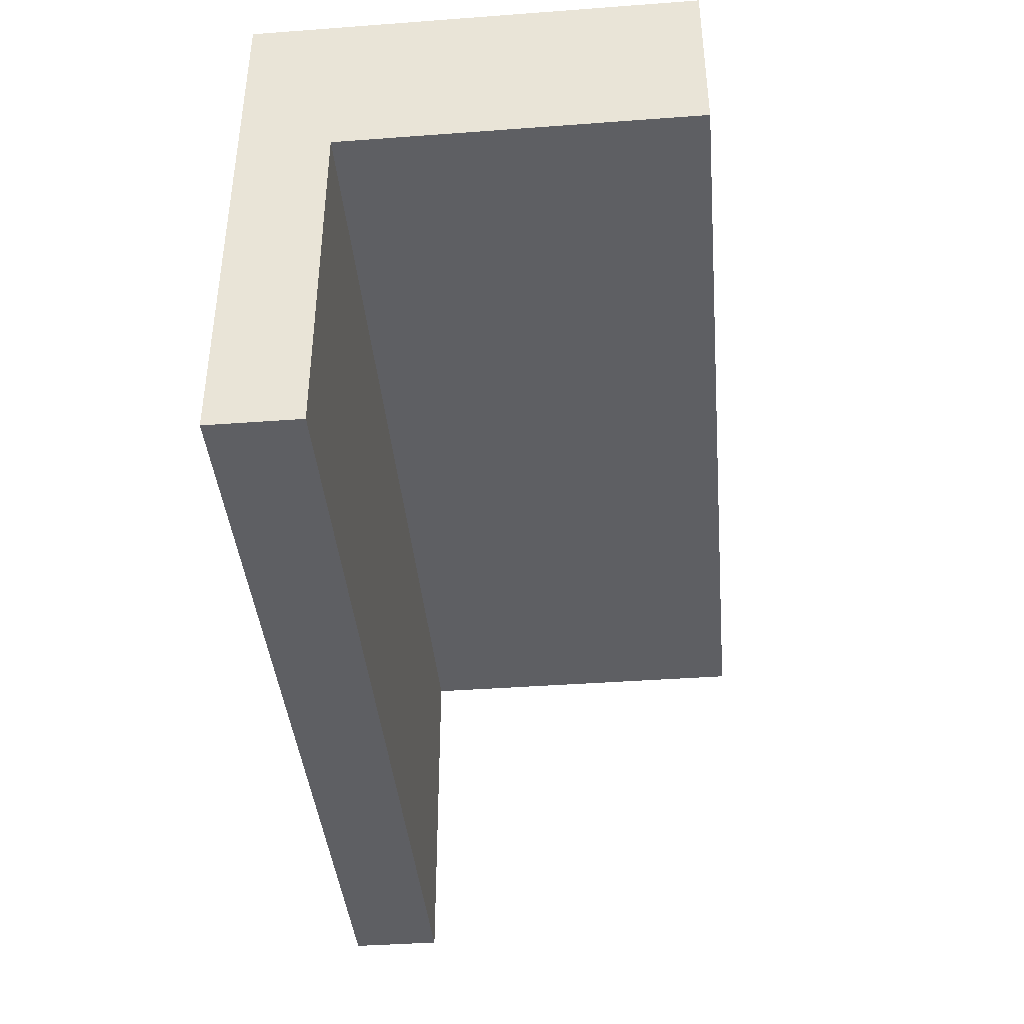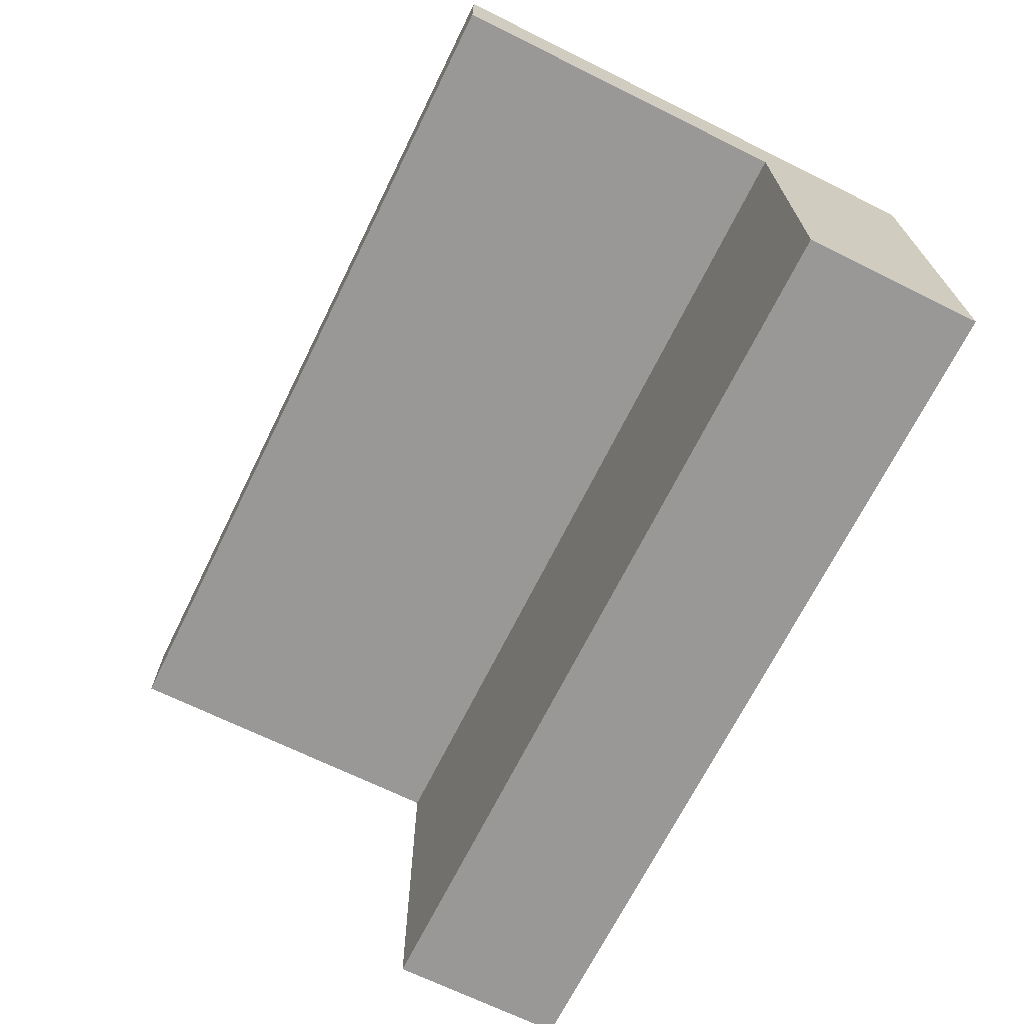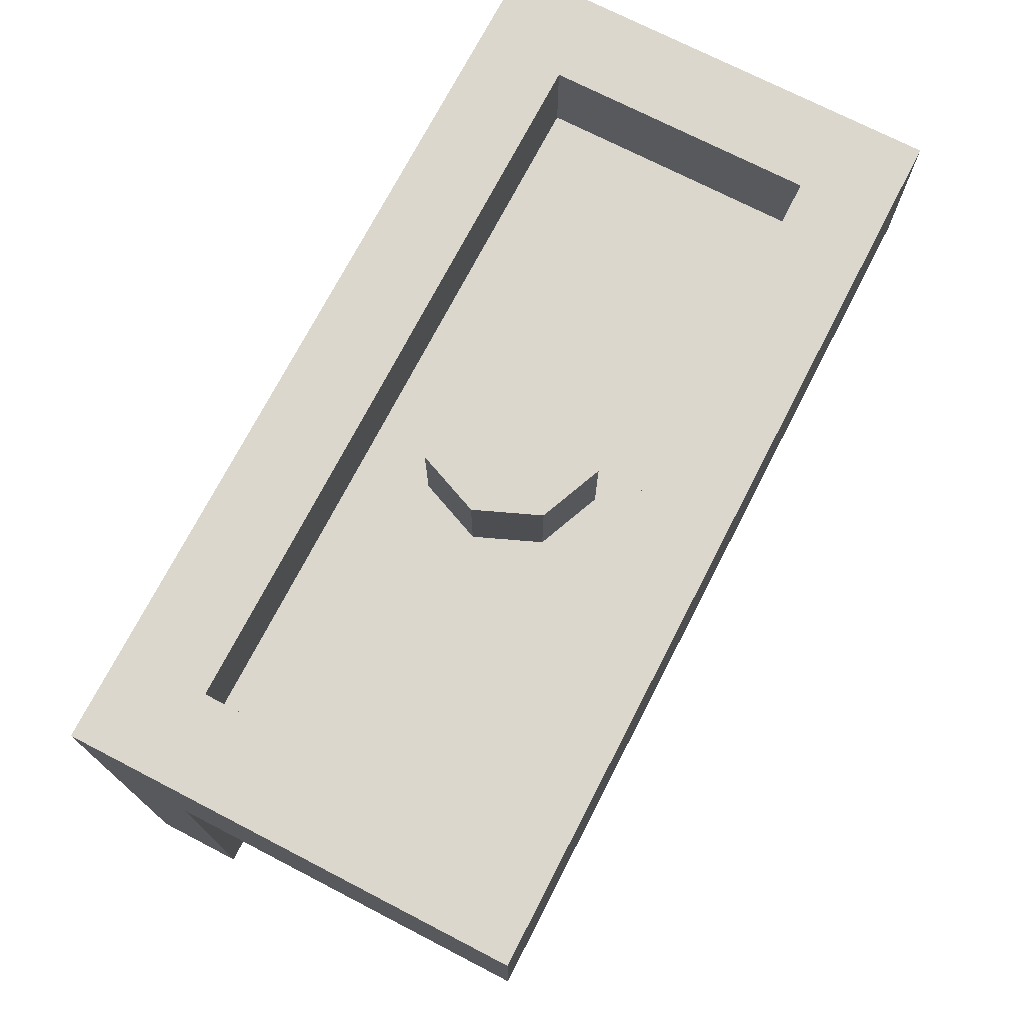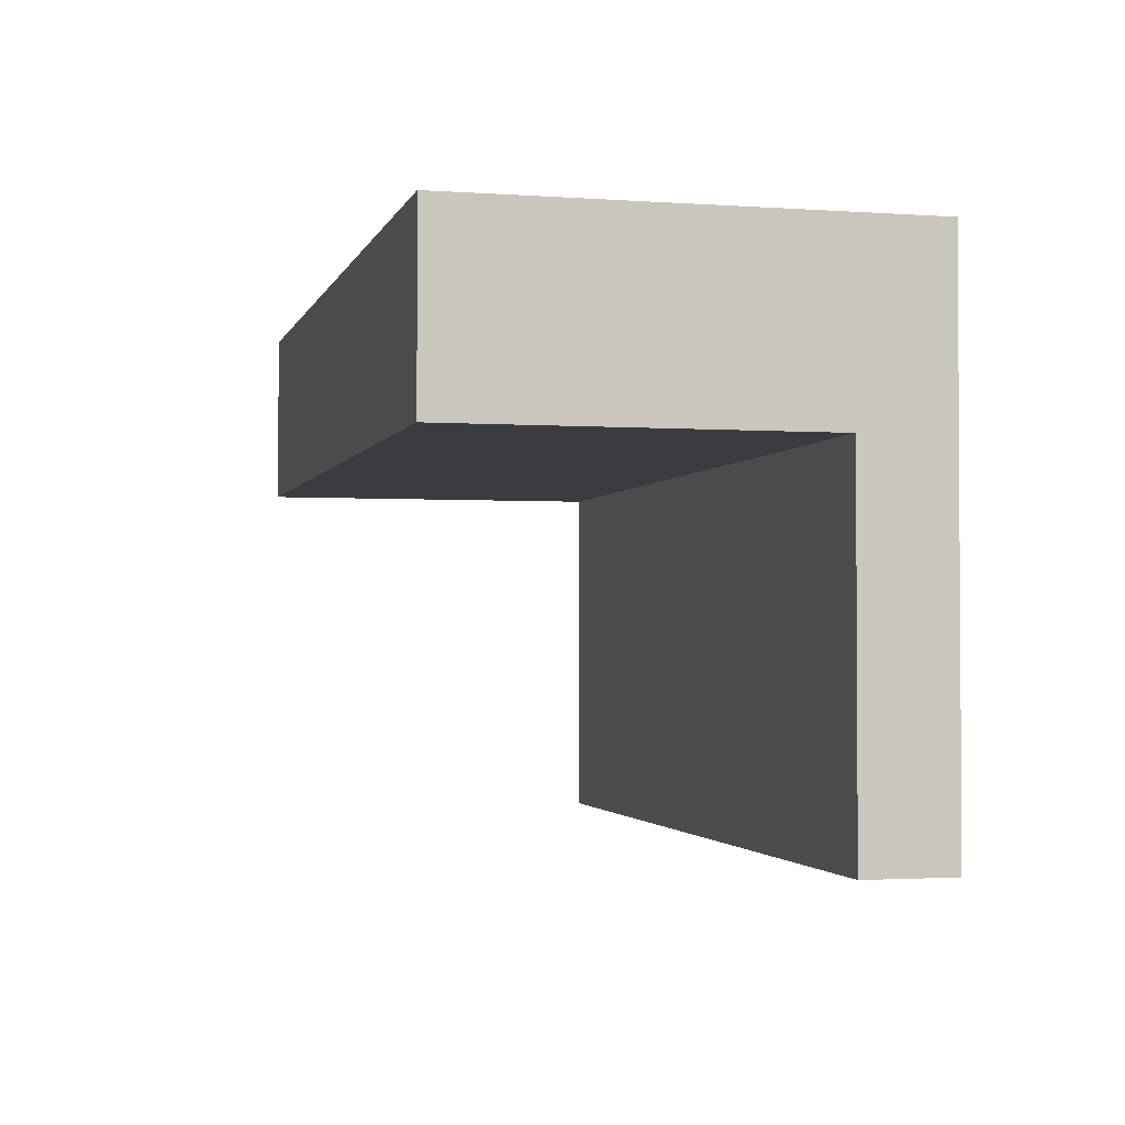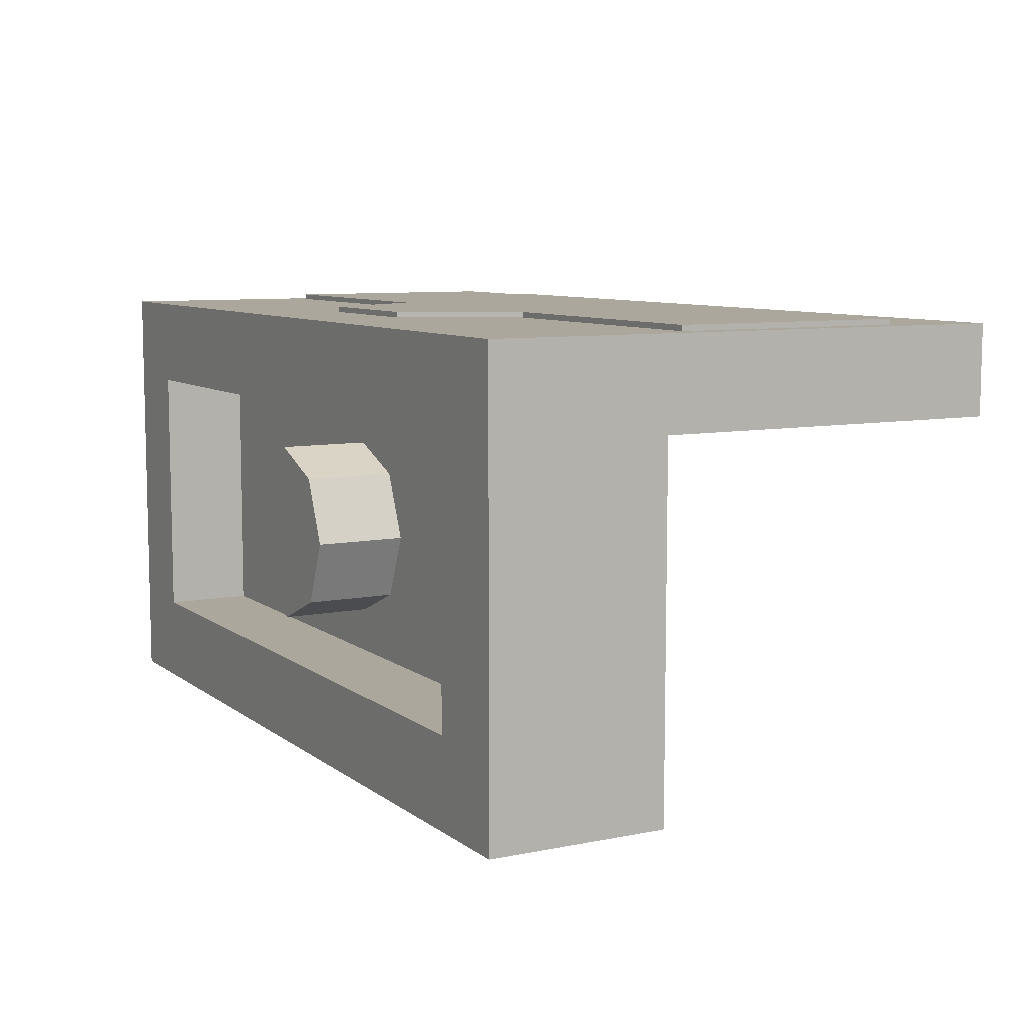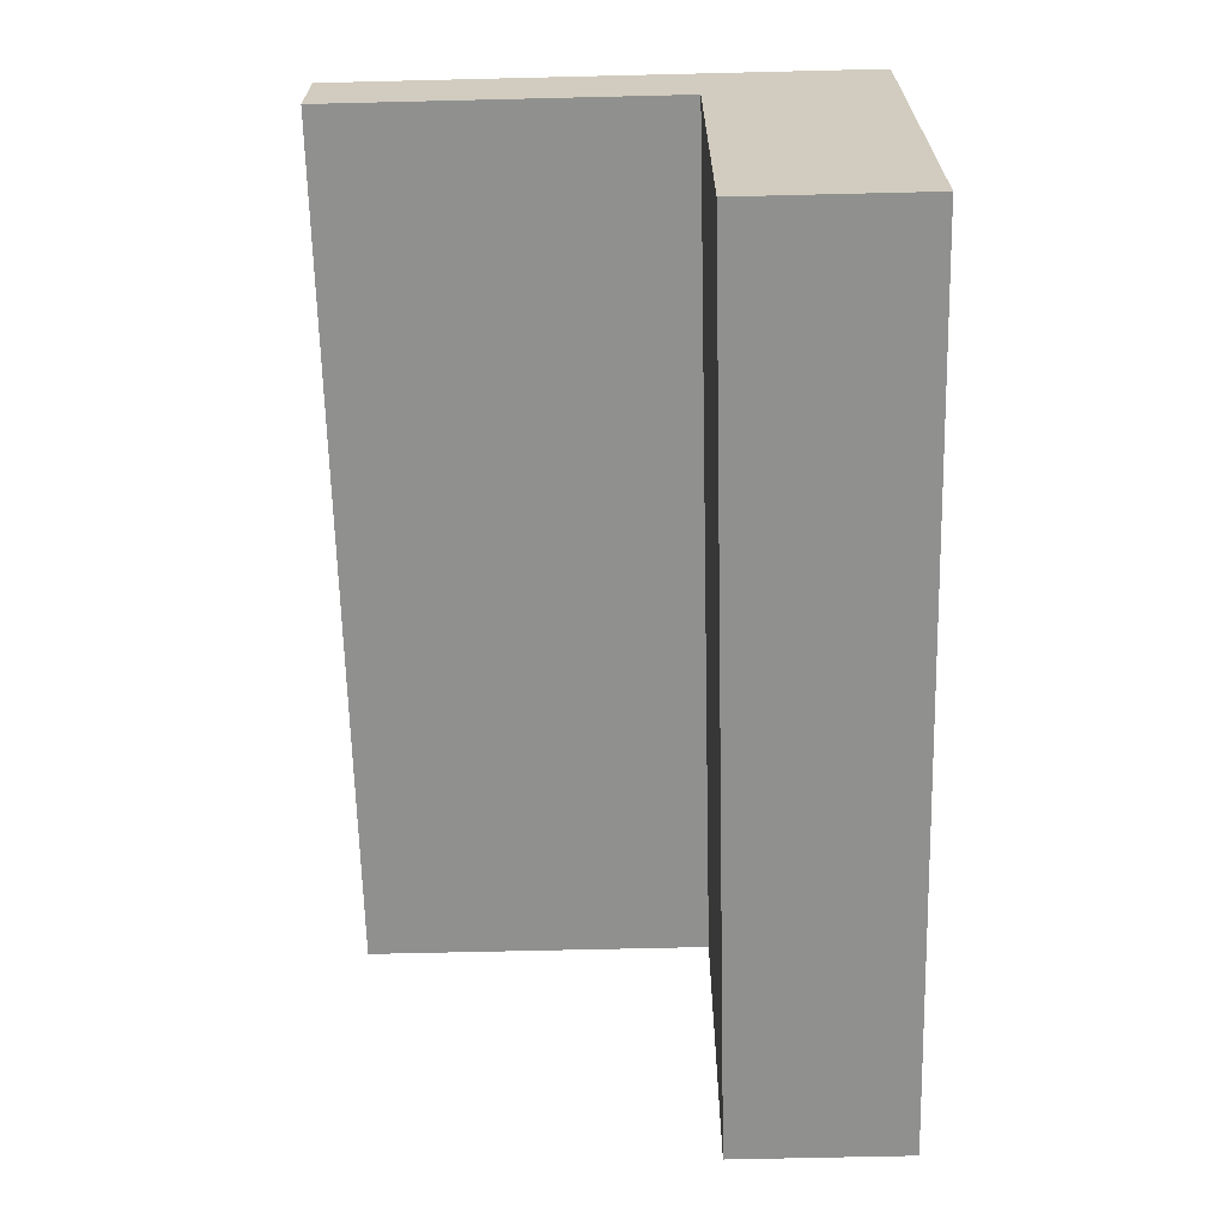
<metadata>
{"format":"obj","ext":"obj","renderer":"f3d","projection":"perspective","resolution":1024,"background":"white","views":[{"elev":-40.5,"azim":95.2,"up":"+Y"},{"elev":-68.6,"azim":63.7,"up":"+Z"},{"elev":72.8,"azim":117.3,"up":"+Y"},{"elev":-2.1,"azim":-104.0,"up":"+Y"},{"elev":8.3,"azim":-118.8,"up":"+Z"},{"elev":-65.5,"azim":91.4,"up":"+Z"}]}
</metadata>
<code>
v 0 1.2 0
v 0.2 1.2 0
v 0.1414 1.2 0.1414
v 0 1.2 0
v 0.1414 1.2 0.1414
v 0 1.2 0.2
v 0 1.2 0
v 0 1.2 0.2
v -0.1414 1.2 0.1414
v 0 1.2 0
v -0.1414 1.2 0.1414
v -0.2 1.2 0
v 0 1.2 0
v -0.2 1.2 0
v -0.1414 1.2 -0.1414
v 0 1.2 0
v -0.1414 1.2 -0.1414
v 0 1.2 -0.2
v 0 1.2 0
v 0 1.2 -0.2
v 0.1414 1.2 -0.1414
v 0 1.2 0
v 0.1414 1.2 -0.1414
v 0.2 1.2 0
v 0.1414 1.2 0.1414
v 0.2 1.2 0
v 0.2 1 0
v 0.1414 1 0.1414
v 0 1.2 0.2
v 0.1414 1.2 0.1414
v 0.1414 1 0.1414
v 0 1 0.2
v -0.1414 1.2 0.1414
v 0 1.2 0.2
v 0 1 0.2
v -0.1414 1 0.1414
v -0.2 1.2 0
v -0.1414 1.2 0.1414
v -0.1414 1 0.1414
v -0.2 1 0
v -0.1414 1.2 -0.1414
v -0.2 1.2 0
v -0.2 1 0
v -0.1414 1 -0.1414
v 0 1.2 -0.2
v -0.1414 1.2 -0.1414
v -0.1414 1 -0.1414
v 0 1 -0.2
v 0.1414 1.2 -0.1414
v 0 1.2 -0.2
v 0 1 -0.2
v 0.1414 1 -0.1414
v 0.2 1.2 0
v 0.1414 1.2 -0.1414
v 0.1414 1 -0.1414
v 0.2 1 0
v -0.8 1 0.3
v 0.8 1 0.3
v 0.8 1 -0.3
v -0.8 1 -0.3
v -0.8 1 0.3
v -0.8 1.2 0.3
v 0.8 1.2 0.3
v 0.8 1 0.3
v -0.8 1 -0.3
v -0.8 1.2 -0.3
v -0.8 1.2 0.3
v -0.8 1 0.3
v 0.8 1 -0.3
v 0.8 1.2 -0.3
v -0.8 1.2 -0.3
v -0.8 1 -0.3
v 0.8 1 0.3
v 0.8 1.2 0.3
v 0.8 1.2 -0.3
v 0.8 1 -0.3
v 1 1.2 0.5
v 0.8 1.2 0.3
v -0.8 1.2 0.3
v -1 1.2 0.5
v -1 1.2 0.5
v -0.8 1.2 0.3
v -0.8 1.2 -0.3
v -1 1.2 -0.5
v -1 1.2 -0.5
v -0.8 1.2 -0.3
v 0.8 1.2 -0.3
v 1 1.2 -0.5
v 1 1.2 -0.5
v 0.8 1.2 -0.3
v 0.8 1.2 0.3
v 1 1.2 0.5
v 1 0.8 -0.5
v 1 0.8 0.3
v -1 0.8 0.3
v -1 0.8 -0.5
v 1 0 0.3
v 1 0 0.5
v -1 0 0.5
v -1 0 0.3
v -1 1.2 0.5
v -1 1.2 -0.5
v -1 0.8 -0.5
v -1 0.8 0.3
v -1 1.2 -0.5
v 1 1.2 -0.5
v 1 0.8 -0.5
v -1 0.8 -0.5
v 1 1.2 -0.5
v 1 1.2 0.5
v 1 0.8 0.3
v 1 0.8 -0.5
v -1 1.2 0.5
v -1 0.8 0.3
v -1 0 0.3
v -1 0 0.5
v -1 0.8 0.3
v 1 0.8 0.3
v 1 0 0.3
v -1 0 0.3
v 1 0.8 0.3
v 1 1.2 0.5
v 1 0 0.5
v 1 0 0.3
v 1 1.2 0.5
v -1 1.2 0.5
v -1 0 0.5
v 1 0 0.5
v -0.3 0.7375 0.5
v -0.95 0.7375 0.5
v -0.95 0.2125 0.5
v 0.95 0.2125 0.5
v 0.95 0.7375 0.5
v 0.3 0.7375 0.5
v 0.1625 0.9875 0.5
v -0.1625 0.9875 0.5
v -0.3 0.7375 0.5
v 0.3 0.7375 0.5
v -0.3 0.7375 0.5
v -0.95 0.2125 0.5
v 0.95 0.2125 0.5
v 0.3 0.7375 0.5
v -0.95 0.2125 0.5125
v -0.95 0.2125 0.5
v -0.95 0.7375 0.5
v -0.95 0.7375 0.5125
v -0.95 0.2125 0.5
v -0.95 0.2125 0.5125
v 0.95 0.2125 0.5125
v 0.95 0.2125 0.5
v -0.3 0.7375 0.5
v -0.3 0.7375 0.5125
v -0.95 0.7375 0.5125
v -0.95 0.7375 0.5
v 0.95 0.2125 0.5
v 0.95 0.2125 0.5125
v 0.95 0.7375 0.5125
v 0.95 0.7375 0.5
v -0.3 0.7375 0.5125
v -0.3 0.7375 0.5
v -0.1625 0.9875 0.5
v -0.1625 0.9875 0.5125
v 0.95 0.7375 0.5
v 0.95 0.7375 0.5125
v 0.3 0.7375 0.5125
v 0.3 0.7375 0.5
v -0.1625 0.9875 0.5125
v -0.1625 0.9875 0.5
v 0.1625 0.9875 0.5
v 0.1625 0.9875 0.5125
v 0.3 0.7375 0.5
v 0.3 0.7375 0.5125
v 0.1625 0.9875 0.5125
v 0.1625 0.9875 0.5
v -0.8775 0.5 0.5125
v -0.8775 0.45 0.5125
v -0.95 0.2125 0.5125
v -0.95 0.2125 0.5125
v -0.8775 0.45 0.5125
v -0.8775 0.265 0.5125
v -0.95 0.2125 0.5125
v -0.8775 0.265 0.5125
v -0.2075 0.265 0.5125
v -0.2075 0.265 0.5125
v 0 0.67 0.5125
v 0.2075 0.265 0.5125
v 0.2075 0.265 0.5125
v 0.8775 0.265 0.5125
v 0.95 0.2125 0.5125
v -0.95 0.2125 0.5125
v -0.95 0.7375 0.5125
v -0.8775 0.685 0.5125
v -0.8775 0.5 0.5125
v -0.2593 0.685 0.5125
v -0.3 0.7375 0.5125
v -0.1625 0.9875 0.5125
v -0.0975 0.8975 0.5125
v 0.1625 0.9875 0.5125
v 0.0975 0.8975 0.5125
v -0.0975 0.8975 0.5125
v -0.1625 0.9875 0.5125
v 0.1625 0.9875 0.5125
v 0.3 0.7375 0.5125
v 0.2593 0.685 0.5125
v 0.0975 0.8975 0.5125
v 0.8775 0.45 0.5125
v 0.8678 0.5 0.5125
v 0.8678 0.685 0.5125
v 0.95 0.7375 0.5125
v 0.8775 0.265 0.5125
v 0.8775 0.45 0.5125
v 0.95 0.7375 0.5125
v 0.95 0.2125 0.5125
v -0.95 0.2125 0.5125
v -0.2075 0.265 0.5125
v 0.2075 0.265 0.5125
v 0.95 0.2125 0.5125
v -0.95 0.7375 0.5125
v -0.3 0.7375 0.5125
v -0.2593 0.685 0.5125
v -0.8775 0.685 0.5125
v 0.95 0.7375 0.5125
v 0.8678 0.685 0.5125
v 0.2593 0.685 0.5125
v 0.3 0.7375 0.5125
v 0.8678 0.5 0.5125
v 0.8775 0.45 0.5125
v 0.3206 0.45 0.5125
v 0.3515 0.5 0.5125
v 0.3515 0.5 0.5125
v 0.3206 0.45 0.5125
v 0.0975 0.8975 0.5125
v 0.2593 0.685 0.5125
v -0.3515 0.5 0.5125
v -0.2593 0.685 0.5125
v -0.0975 0.8975 0.5125
v -0.3206 0.45 0.5125
v -0.8775 0.5 0.5125
v -0.3515 0.5 0.5125
v -0.3206 0.45 0.5125
v -0.8775 0.45 0.5125
v -0.0975 0.8975 0.5125
v 0 0.67 0.5125
v -0.2075 0.265 0.5125
v -0.3206 0.45 0.5125
v -0.8775 0.45 0.5125
v -0.3206 0.45 0.5125
v -0.2075 0.265 0.5125
v -0.8775 0.265 0.5125
v -0.0975 0.8975 0.5125
v 0.0975 0.8975 0.5125
v 0.3206 0.45 0.5125
v 0 0.67 0.5125
v 0 0.67 0.5125
v 0.3206 0.45 0.5125
v 0.2075 0.265 0.5125
v 0.8775 0.45 0.5125
v 0.8775 0.265 0.5125
v 0.2075 0.265 0.5125
v 0.3206 0.45 0.5125
v -0.2593 0.685 0.5125
v -0.3515 0.5 0.5125
v -0.8775 0.5 0.5125
v -0.8775 0.685 0.5125
v 0.2593 0.685 0.5125
v 0.8678 0.685 0.5125
v 0.8678 0.5 0.5125
v 0.3515 0.5 0.5125
g mesh3851423
f 1 3 2
f 4 6 5
f 7 9 8
f 10 12 11
f 13 15 14
f 16 18 17
f 19 21 20
f 22 24 23
g mesh3851425
f 25 27 26
f 27 25 28
f 29 31 30
f 31 29 32
f 33 35 34
f 35 33 36
f 37 39 38
f 39 37 40
f 41 43 42
f 43 41 44
f 45 47 46
f 47 45 48
f 49 51 50
f 51 49 52
f 53 55 54
f 55 53 56
g mesh3851428
f 57 58 59
f 59 60 57
f 61 62 63
f 63 64 61
f 65 66 67
f 67 68 65
f 69 70 71
f 71 72 69
f 73 74 75
f 75 76 73
f 77 78 79
f 79 80 77
f 81 82 83
f 83 84 81
f 85 86 87
f 87 88 85
f 89 90 91
f 91 92 89
f 93 94 95
f 95 96 93
f 97 98 99
f 99 100 97
f 101 102 103
f 103 104 101
f 105 106 107
f 107 108 105
f 109 110 111
f 111 112 109
f 113 114 115
f 115 116 113
f 117 118 119
f 119 120 117
f 121 122 123
f 123 124 121
f 125 126 127
f 127 128 125
g mesh3851432
f 129 131 130
f 132 134 133
f 135 137 136
f 137 135 138
f 139 141 140
f 141 139 142
g mesh3851433
f 143 145 144
f 145 143 146
f 147 149 148
f 149 147 150
f 151 153 152
f 153 151 154
f 155 157 156
f 157 155 158
f 159 161 160
f 161 159 162
f 163 165 164
f 165 163 166
f 167 169 168
f 169 167 170
f 171 173 172
f 173 171 174
g mesh3851434
f 175 177 176
f 178 180 179
f 181 183 182
f 184 186 185
f 187 189 188
f 190 192 191
f 192 190 193
f 194 196 195
f 196 194 197
f 198 200 199
f 200 198 201
f 202 204 203
f 204 202 205
f 206 208 207
f 208 206 209
f 210 212 211
f 212 210 213
f 214 216 215
f 216 214 217
f 218 220 219
f 220 218 221
f 222 224 223
f 224 222 225
f 226 228 227
f 228 226 229
f 230 232 231
f 232 230 233
f 234 236 235
f 236 234 237
f 238 240 239
f 240 238 241
g mesh3851435
f 242 244 243
f 244 242 245
f 246 248 247
f 248 246 249
f 250 252 251
f 252 250 253
f 254 256 255
f 257 259 258
f 259 257 260
g mesh3851436
f 261 263 262
f 263 261 264
f 265 267 266
f 267 265 268

</code>
